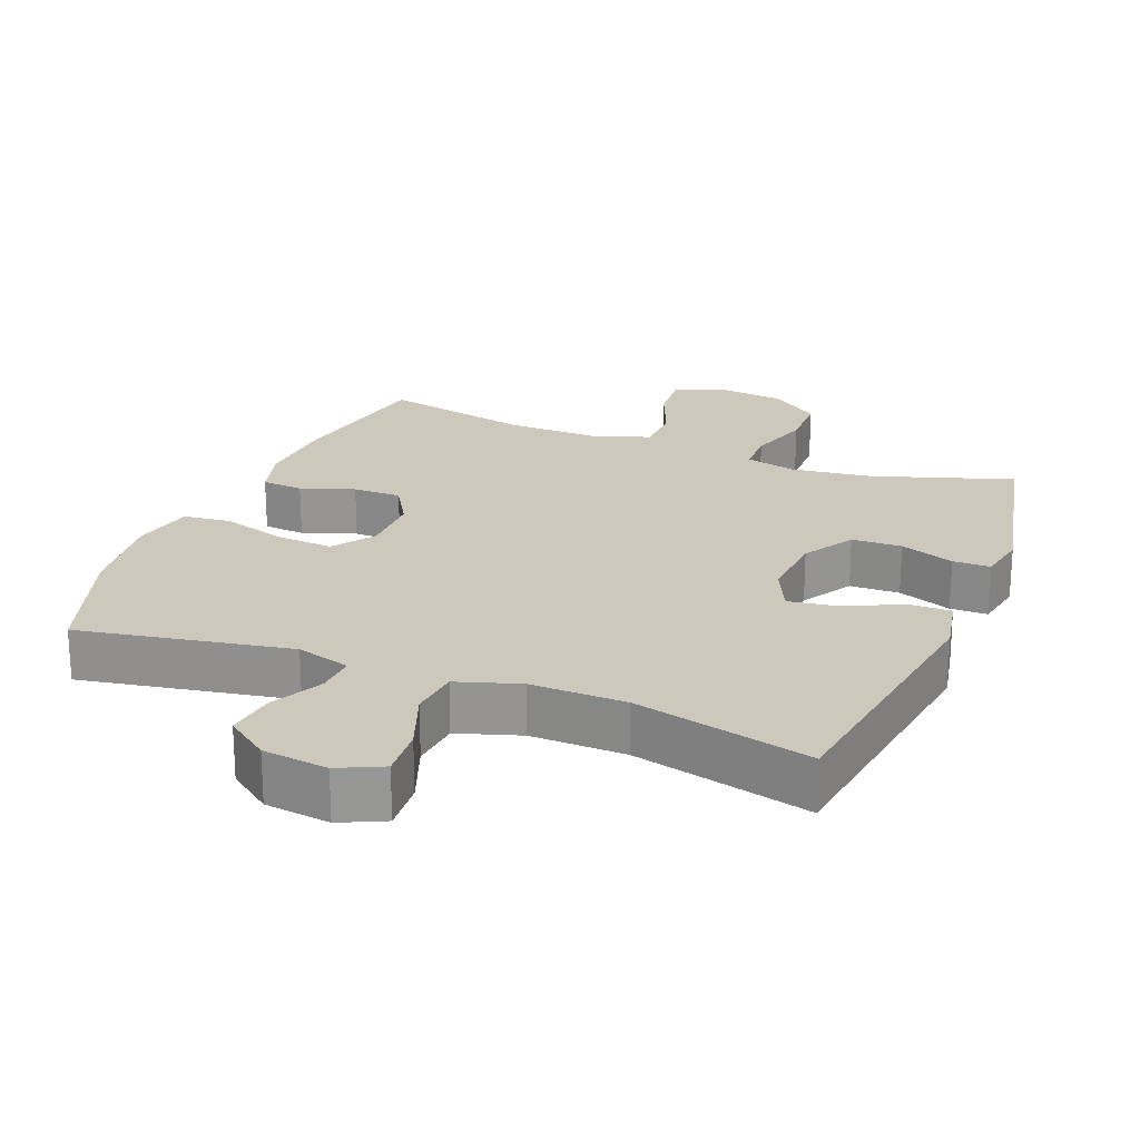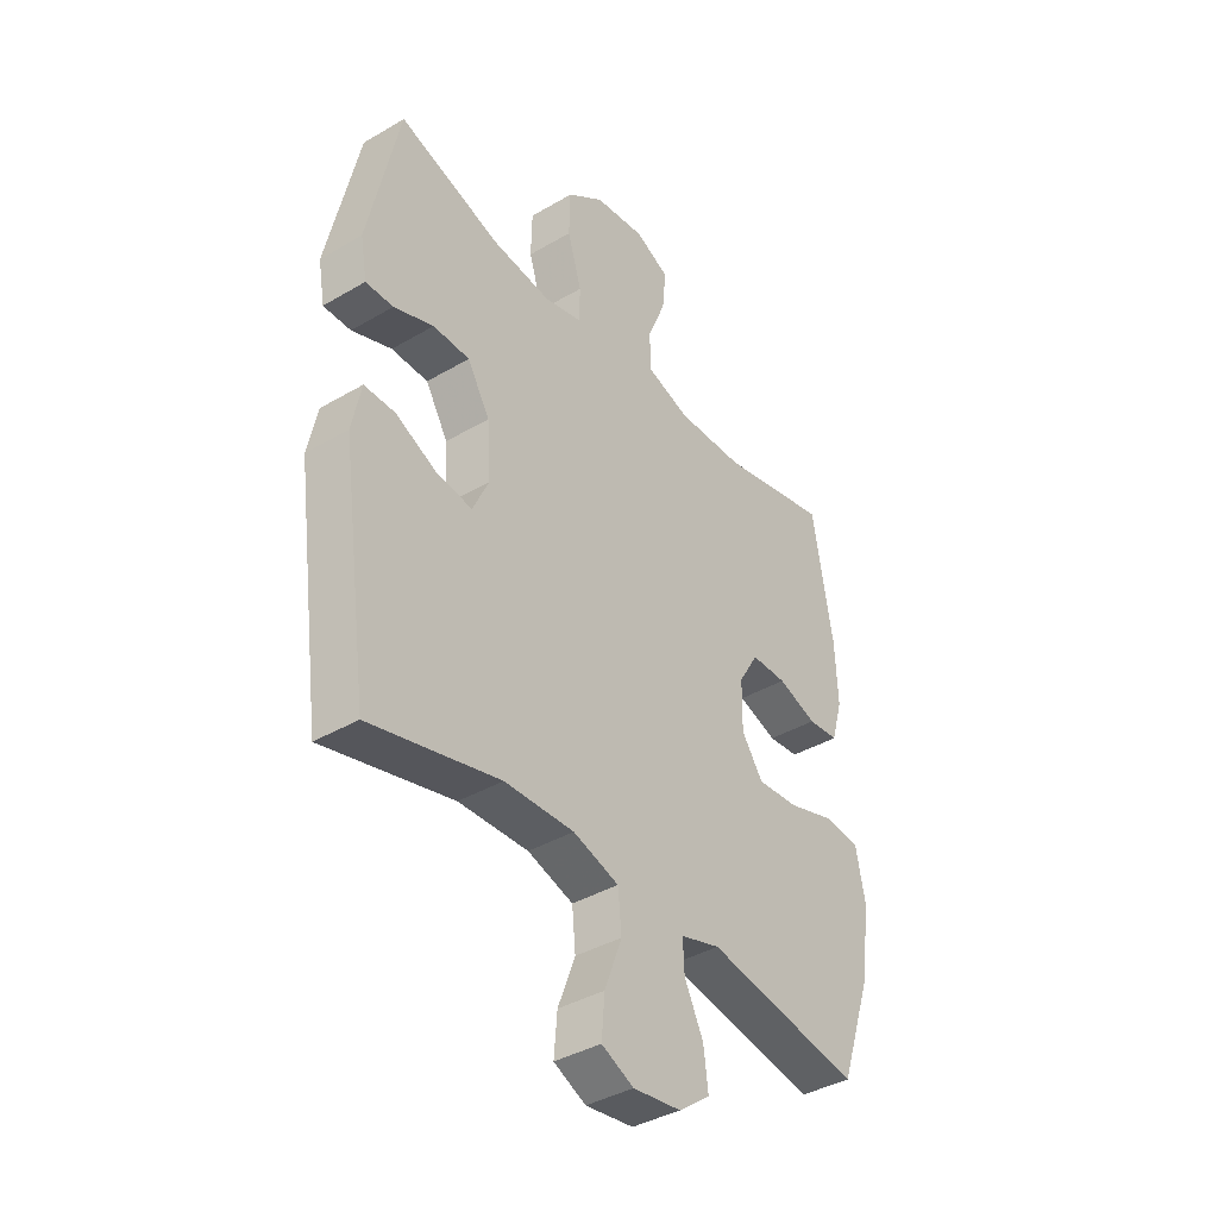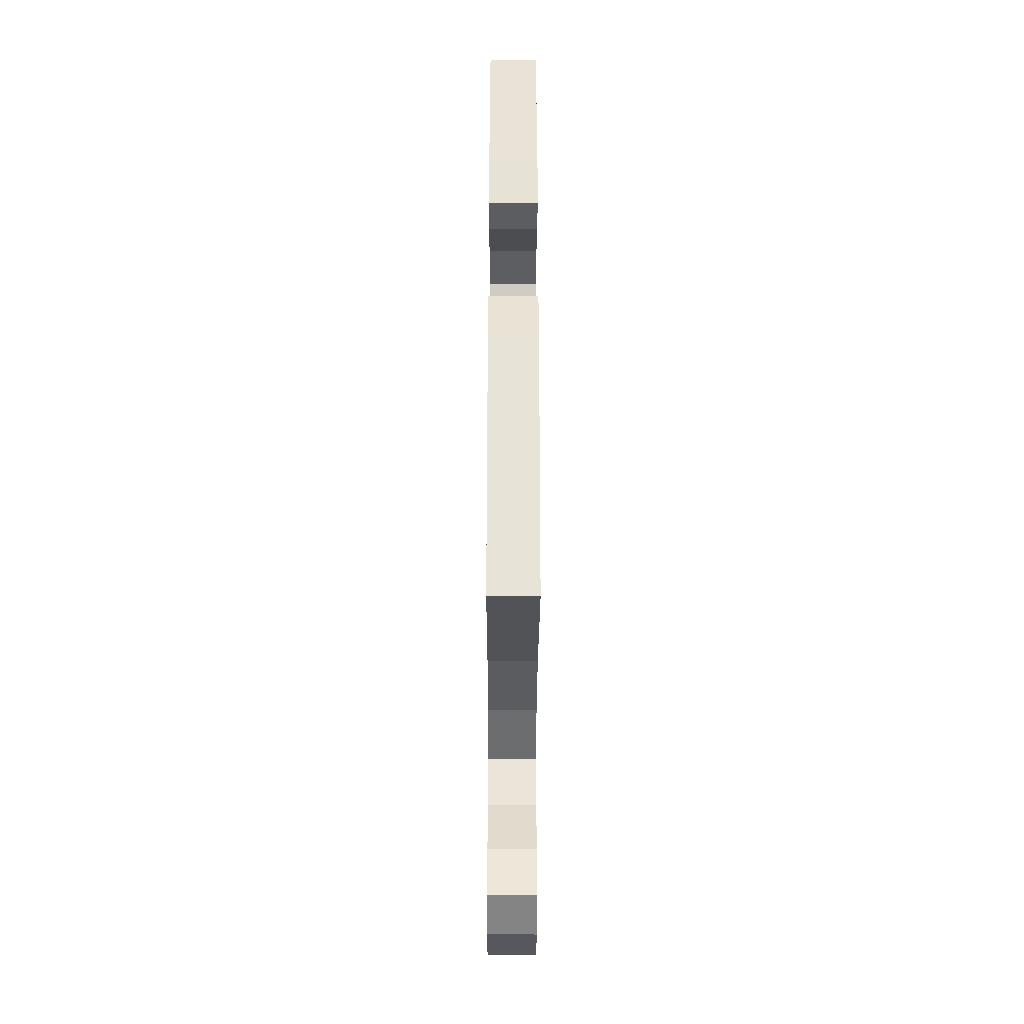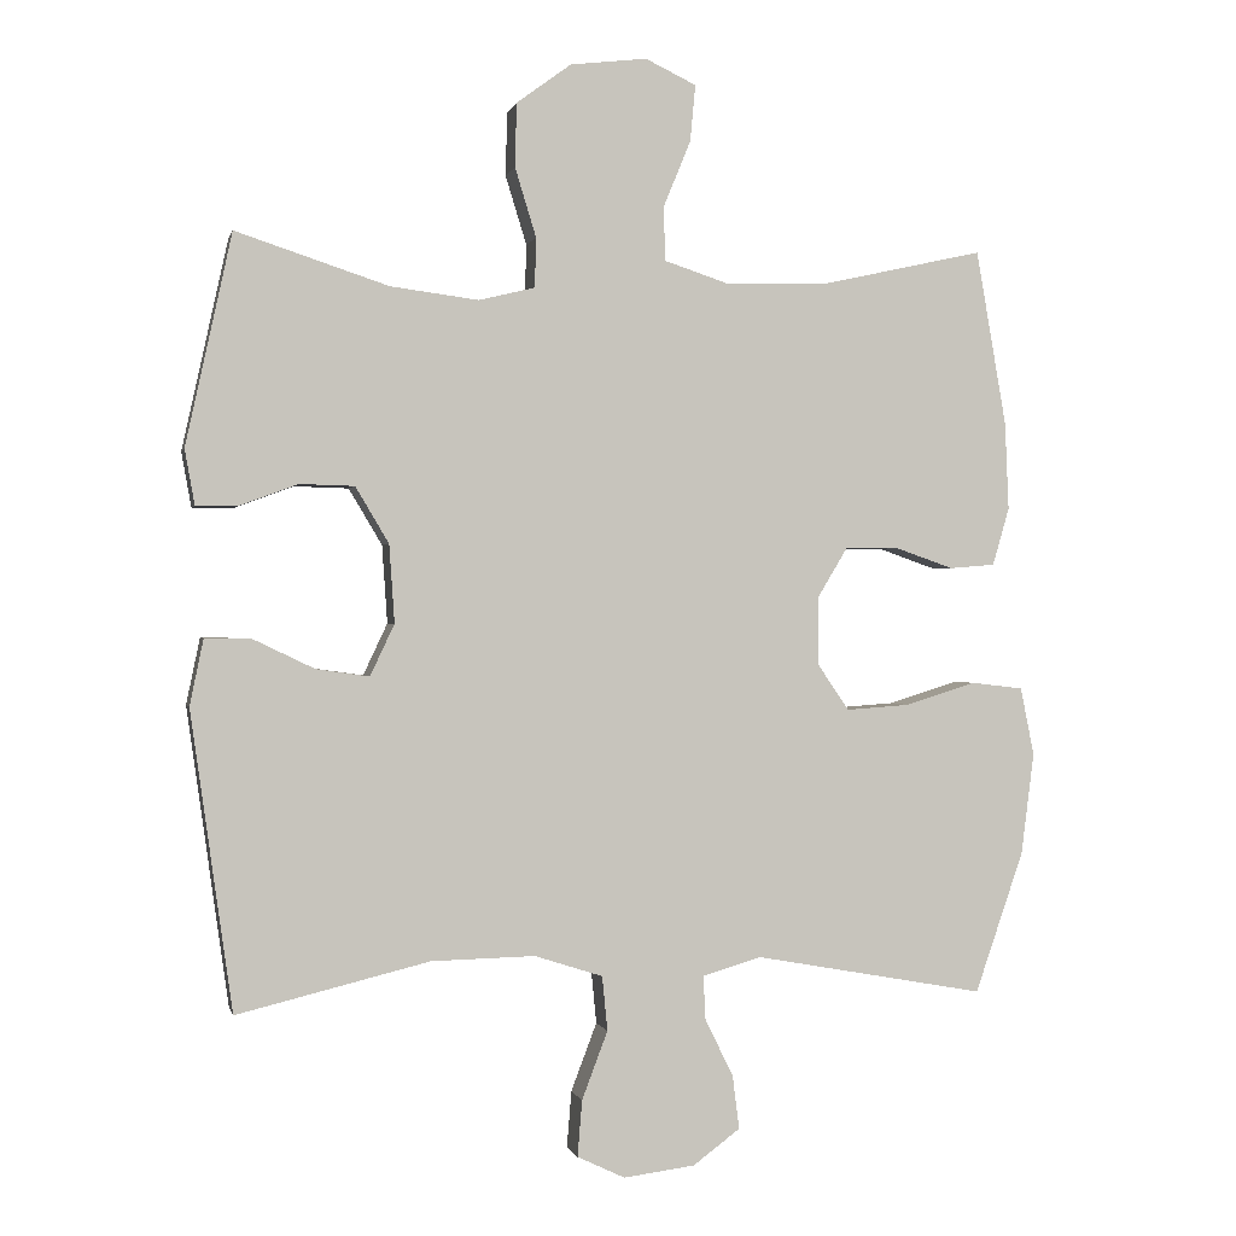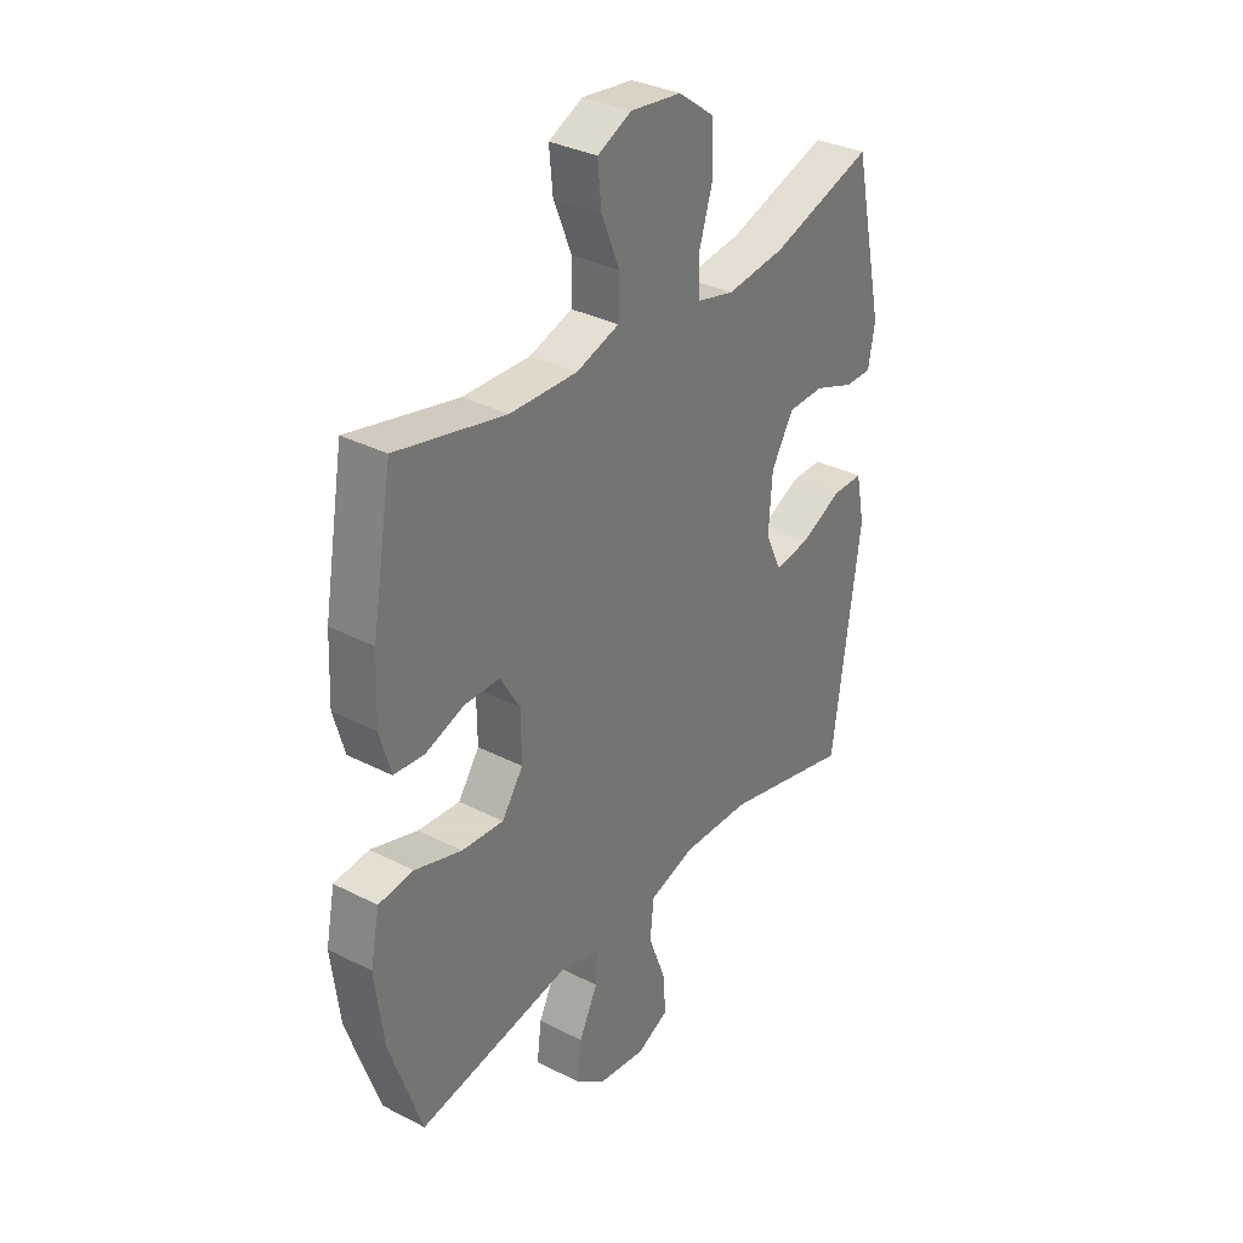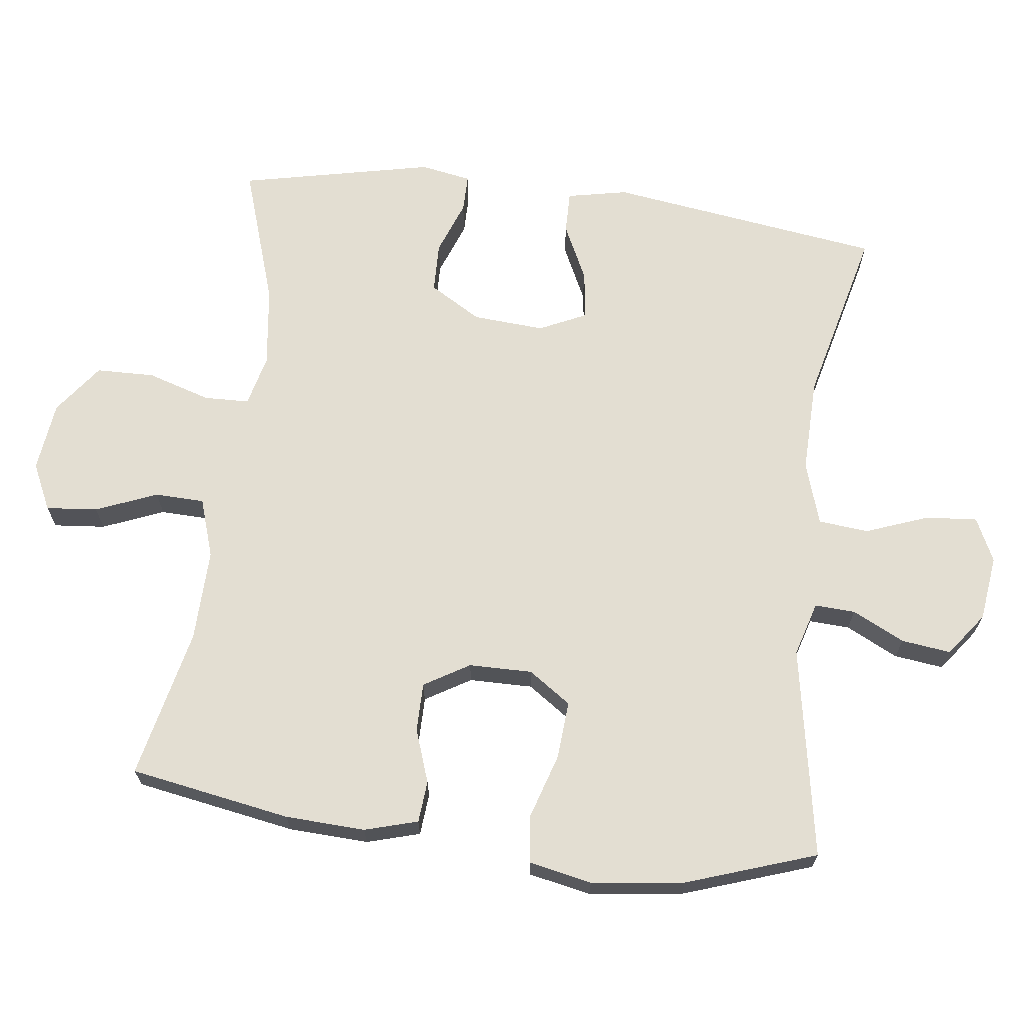
<metadata>
{"format":"obj","ext":"obj","renderer":"f3d","projection":"perspective","resolution":1024,"background":"white","views":[{"elev":22.2,"azim":-158.2,"up":"+Y"},{"elev":-39.0,"azim":-53.6,"up":"+Z"},{"elev":-36.1,"azim":-90.2,"up":"+Z"},{"elev":0.2,"azim":-12.5,"up":"+Z"},{"elev":33.2,"azim":125.3,"up":"+Z"},{"elev":67.5,"azim":97.2,"up":"+Y"}]}
</metadata>
<code>
v -0.5 0.07 0.5
v -0.299 0.07 0.434
v -0.183 0.07 0.419
v -0.109 0.07 0.437
v -0.107 0.07 0.502
v -0.135 0.07 0.593
v -0.133 0.07 0.677
v -0.061 0.07 0.73
v 0.04 0.07 0.742
v 0.107 0.07 0.71
v 0.1 0.07 0.636
v 0.064 0.07 0.548
v 0.066 0.07 0.477
v 0.151 0.07 0.449
v 0.284 0.07 0.452
v 0.5 0.07 0.5
v 0.54 0.07 0.269
v 0.545 0.07 0.154
v 0.523 0.07 0.078
v 0.463 0.07 0.073
v 0.386 0.07 0.1
v 0.316 0.07 0.1
v 0.277 0.07 0.035
v 0.276 0.07 -0.056
v 0.318 0.07 -0.117
v 0.401 0.07 -0.111
v 0.494 0.07 -0.082
v 0.563 0.07 -0.09
v 0.581 0.07 -0.18
v 0.564 0.07 -0.314
v 0.5 0.07 -0.5
v 0.196 0.07 -0.445
v 0.118 0.07 -0.468
v 0.121 0.07 -0.526
v 0.158 0.07 -0.601
v 0.167 0.07 -0.672
v 0.105 0.07 -0.718
v 0.011 0.07 -0.73
v -0.052 0.07 -0.7
v -0.046 0.07 -0.626
v -0.012 0.07 -0.536
v -0.019 0.07 -0.464
v -0.109 0.07 -0.435
v -0.246 0.07 -0.438
v -0.5 0.07 -0.5
v -0.555 0.07 -0.106
v -0.537 0.07 -0.019
v -0.476 0.07 -0.02
v -0.395 0.07 -0.059
v -0.325 0.07 -0.069
v -0.293 0.07 -0.001
v -0.3 0.07 0.102
v -0.344 0.07 0.176
v -0.416 0.07 0.178
v -0.494 0.07 0.149
v -0.548 0.07 0.149
v -0.561 0.07 0.222
v -0.5 0 0.5
v -0.299 0 0.434
v -0.183 0 0.419
v -0.109 0 0.437
v -0.107 0 0.502
v -0.135 0 0.593
v -0.133 0 0.677
v -0.061 0 0.73
v 0.04 0 0.742
v 0.107 0 0.71
v 0.1 0 0.636
v 0.064 0 0.548
v 0.066 0 0.477
v 0.151 0 0.449
v 0.284 0 0.452
v 0.5 0 0.5
v 0.54 0 0.269
v 0.545 0 0.154
v 0.523 0 0.078
v 0.463 0 0.073
v 0.386 0 0.1
v 0.316 0 0.1
v 0.277 0 0.035
v 0.276 0 -0.056
v 0.318 0 -0.117
v 0.401 0 -0.111
v 0.494 0 -0.082
v 0.563 0 -0.09
v 0.581 0 -0.18
v 0.564 0 -0.314
v 0.5 0 -0.5
v 0.196 0 -0.445
v 0.118 0 -0.468
v 0.121 0 -0.526
v 0.158 0 -0.601
v 0.167 0 -0.672
v 0.105 0 -0.718
v 0.011 0 -0.73
v -0.052 0 -0.7
v -0.046 0 -0.626
v -0.012 0 -0.536
v -0.019 0 -0.464
v -0.109 0 -0.435
v -0.246 0 -0.438
v -0.5 0 -0.5
v -0.555 0 -0.106
v -0.537 0 -0.019
v -0.476 0 -0.02
v -0.395 0 -0.059
v -0.325 0 -0.069
v -0.293 0 -0.001
v -0.3 0 0.102
v -0.344 0 0.176
v -0.416 0 0.178
v -0.494 0 0.149
v -0.548 0 0.149
v -0.561 0 0.222
f 54 55 56 57
f 53 54 57 1
f 52 53 1 2
f 51 52 2 3
f 46 47 48 49
f 44 45 46 49
f 43 44 49 50
f 42 43 50 51
f 38 39 40 41
f 38 41 42
f 37 38 42
f 34 35 36 37
f 33 34 37 42
f 32 33 42 51
f 26 27 28 29
f 25 26 29 30
f 18 19 20 21
f 18 21 22
f 15 16 17 18
f 14 15 18 22
f 13 14 22 23
f 9 10 11 12
f 9 12 13
f 8 9 13
f 5 6 7 8
f 4 5 8 13
f 25 30 31 32
f 24 25 32 51
f 13 23 24 51
f 3 4 13 51
f 114 113 112 111
f 58 114 111 110
f 59 58 110 109
f 60 59 109 108
f 106 105 104 103
f 106 103 102 101
f 107 106 101 100
f 108 107 100 99
f 98 97 96 95
f 99 98 95
f 99 95 94
f 94 93 92 91
f 99 94 91 90
f 108 99 90 89
f 86 85 84 83
f 87 86 83 82
f 78 77 76 75
f 79 78 75
f 75 74 73 72
f 79 75 72 71
f 80 79 71 70
f 69 68 67 66
f 70 69 66
f 70 66 65
f 65 64 63 62
f 70 65 62 61
f 89 88 87 82
f 108 89 82 81
f 108 81 80 70
f 108 70 61 60
f 1 58 59 2
f 2 59 60 3
f 3 60 61 4
f 4 61 62 5
f 5 62 63 6
f 6 63 64 7
f 7 64 65 8
f 8 65 66 9
f 9 66 67 10
f 10 67 68 11
f 11 68 69 12
f 12 69 70 13
f 13 70 71 14
f 14 71 72 15
f 15 72 73 16
f 16 73 74 17
f 17 74 75 18
f 18 75 76 19
f 19 76 77 20
f 20 77 78 21
f 21 78 79 22
f 22 79 80 23
f 23 80 81 24
f 24 81 82 25
f 25 82 83 26
f 26 83 84 27
f 27 84 85 28
f 28 85 86 29
f 29 86 87 30
f 30 87 88 31
f 31 88 89 32
f 32 89 90 33
f 33 90 91 34
f 34 91 92 35
f 35 92 93 36
f 36 93 94 37
f 37 94 95 38
f 38 95 96 39
f 39 96 97 40
f 40 97 98 41
f 41 98 99 42
f 42 99 100 43
f 43 100 101 44
f 44 101 102 45
f 45 102 103 46
f 46 103 104 47
f 47 104 105 48
f 48 105 106 49
f 49 106 107 50
f 50 107 108 51
f 51 108 109 52
f 52 109 110 53
f 53 110 111 54
f 54 111 112 55
f 55 112 113 56
f 56 113 114 57
f 57 114 58 1

</code>
